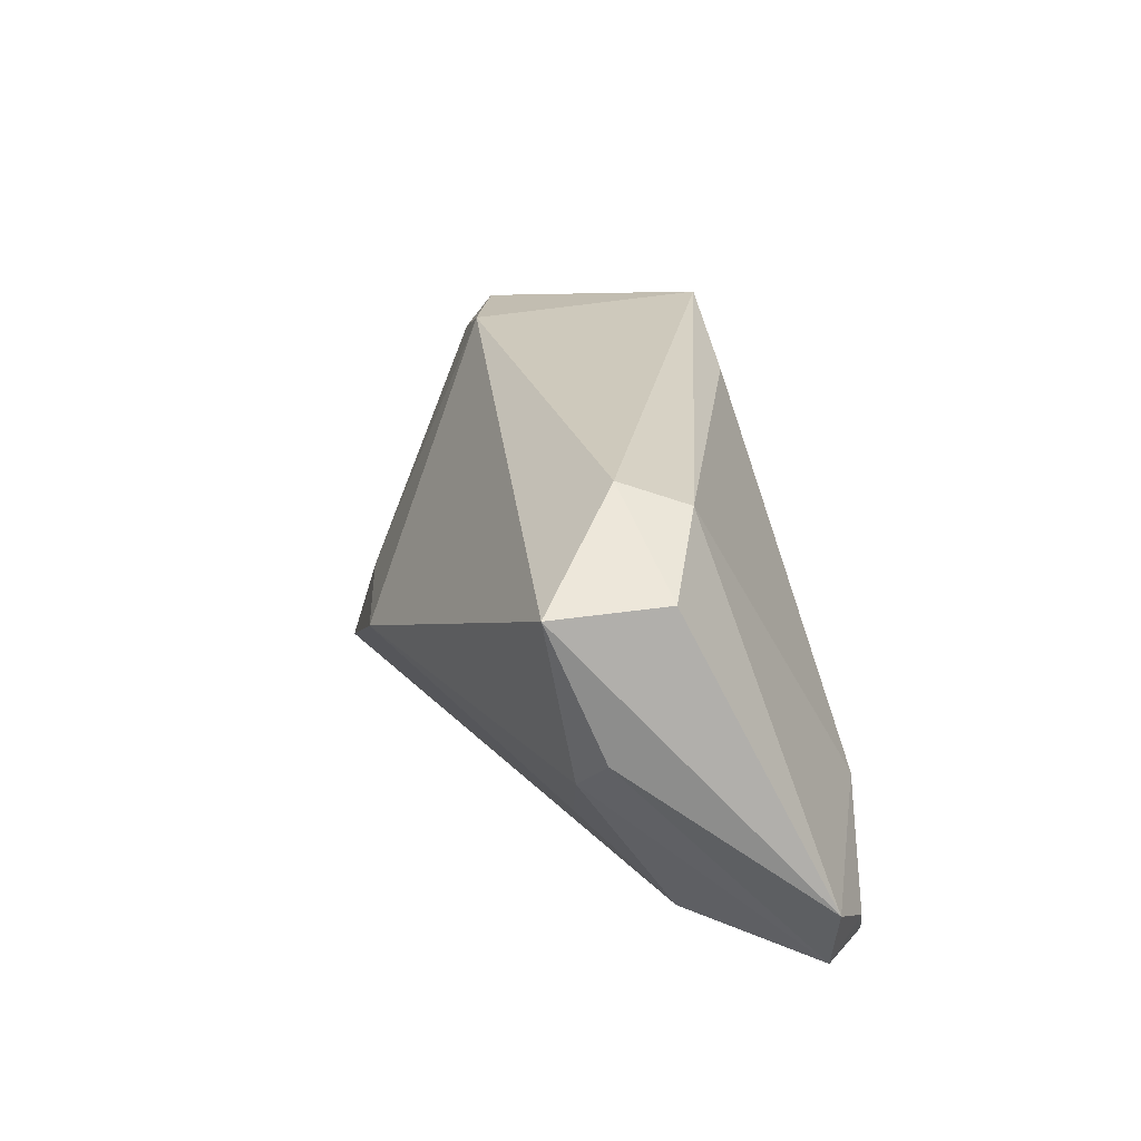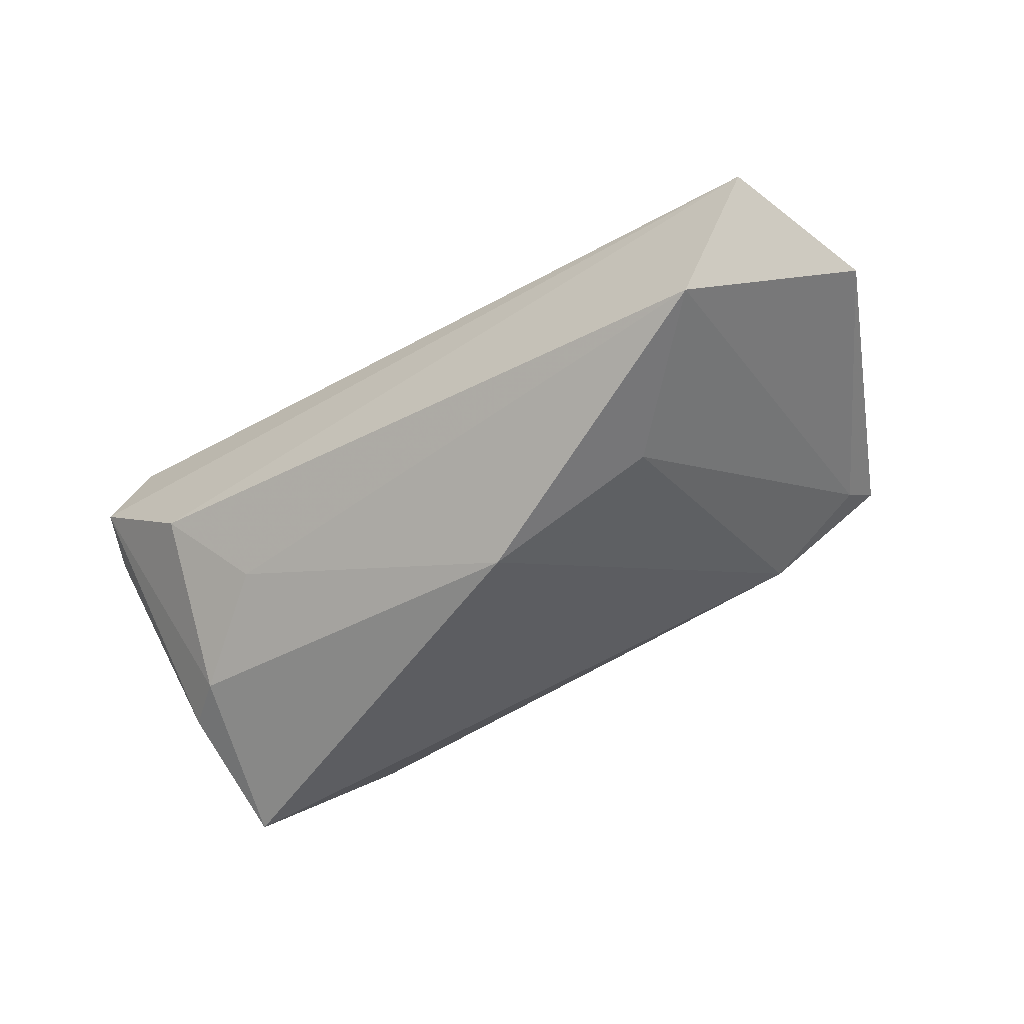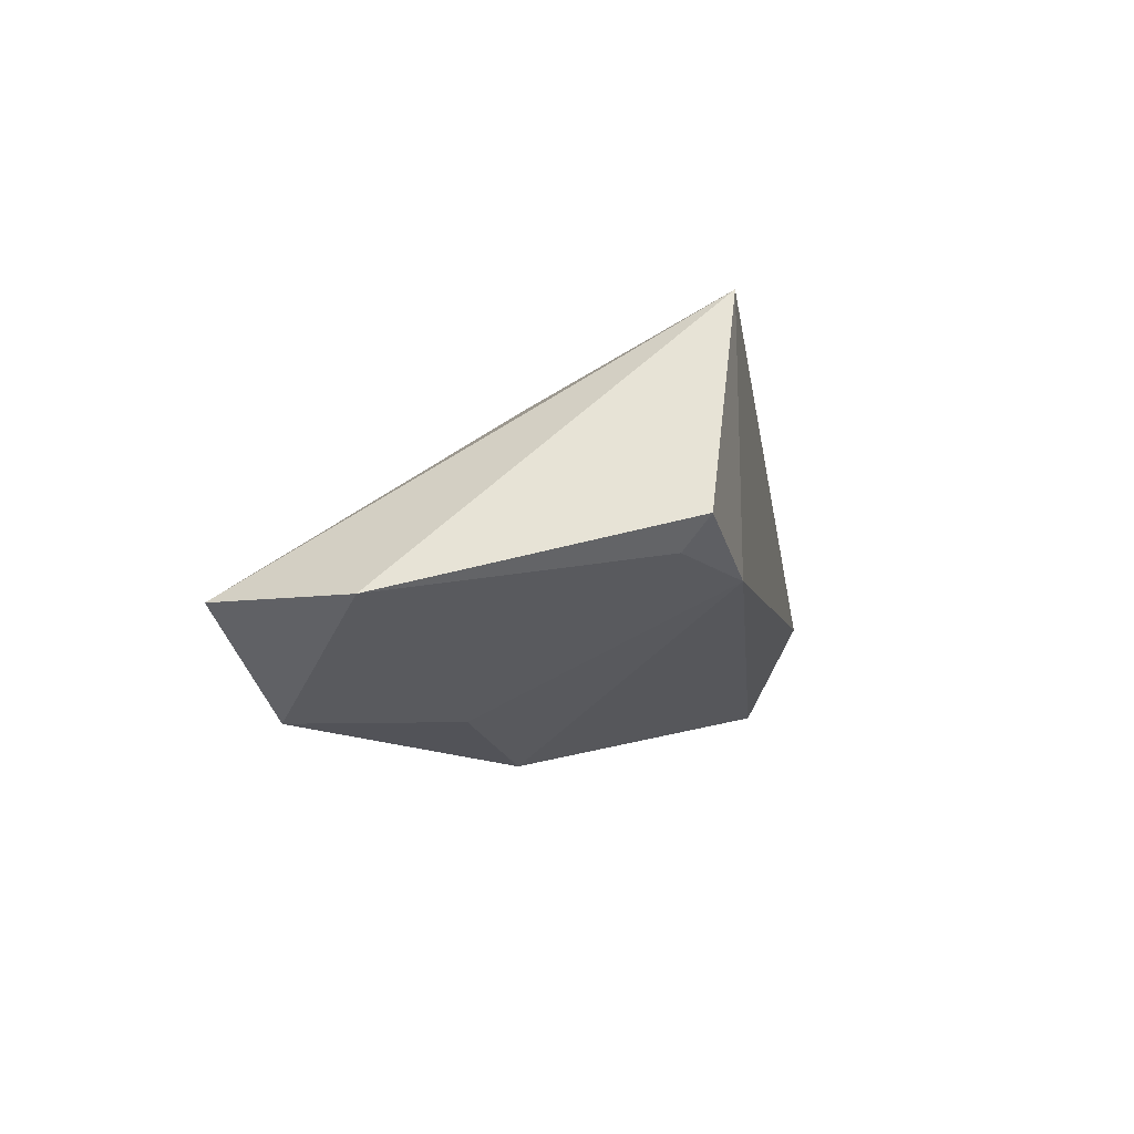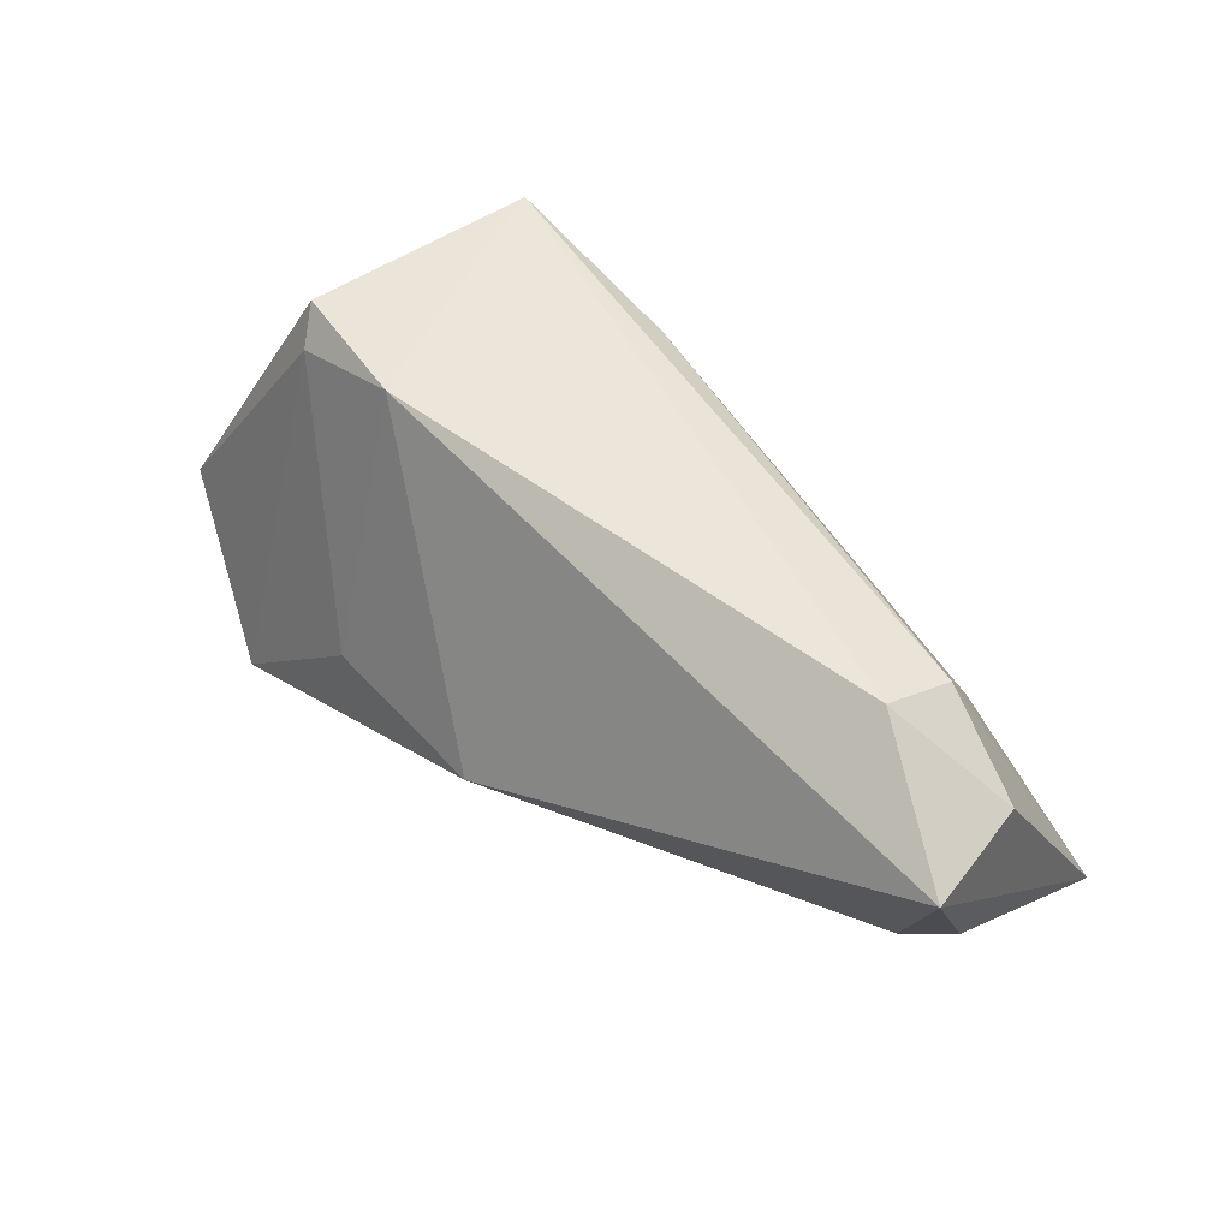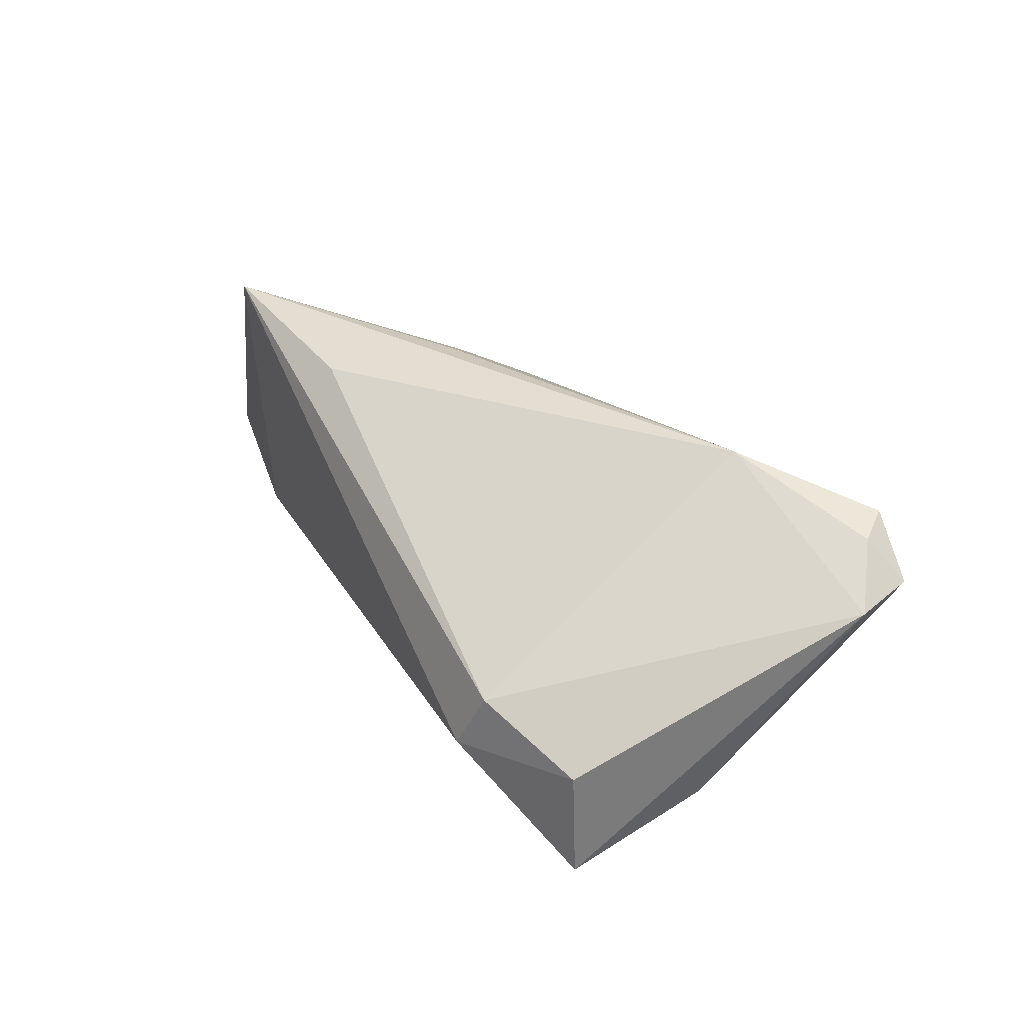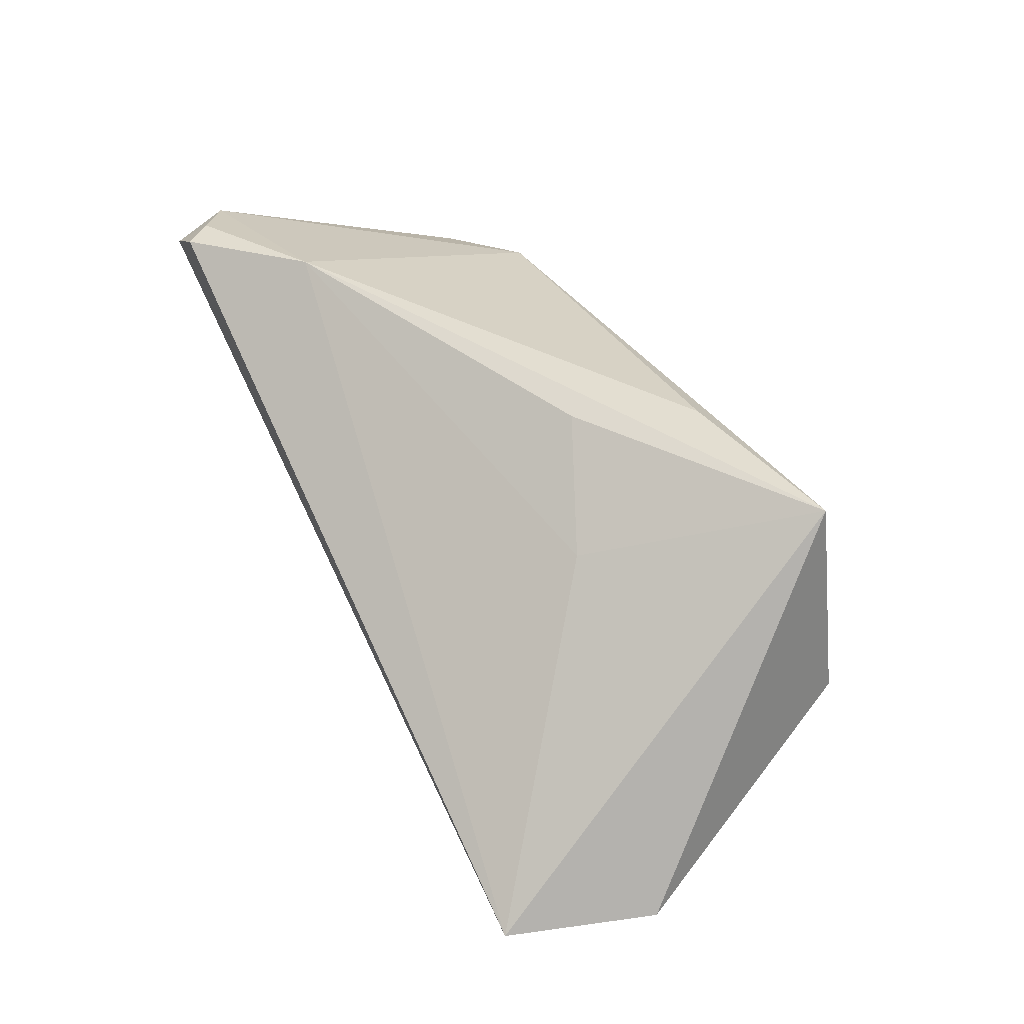
<metadata>
{"format":"obj","ext":"obj","renderer":"f3d","projection":"perspective","resolution":1024,"background":"white","views":[{"elev":20.2,"azim":-103.2,"up":"+Y"},{"elev":-62.7,"azim":34.6,"up":"+Z"},{"elev":-8.4,"azim":103.1,"up":"+Z"},{"elev":55.7,"azim":-141.5,"up":"+Y"},{"elev":33.0,"azim":-113.6,"up":"+Z"},{"elev":54.0,"azim":63.7,"up":"+Z"}]}
</metadata>
<code>
v 0.0274 -0.006089 -0.02276
v -0.04062 0.02272 0.002981
v -0.05358 -0.001063 -0.009636
v -0.05302 0.01628 -0.002302
v -0.04765 -0.02761 0.02195
v -0.04711 -0.005922 -0.01164
v 0.02316 -0.000481 0.01572
v -0.05338 0.01596 -0.01678
v 0.04678 0.02681 -0.002031
v -0.05093 -0.024 0.02069
v -0.03747 0.02518 -0.005171
v 0.004095 -0.005803 -0.02687
v 0.06259 -0.00821 -0.01189
v 0.01338 0.02292 0.02248
v 0.007961 0.006314 0.02459
v 0.05652 -0.02761 -0.01149
v 0.04479 0.02294 -0.006022
v -0.05452 -0.02761 0.01568
v -0.03256 -0.01647 -0.008502
v 0.037 0.02809 0.02551
v 0.04448 -0.02298 -0.02391
v -0.04099 -0.02574 0.001731
v -0.05814 -0.01963 0.01542
v 0.03028 0.02762 -0.007317
v -0.03319 -0.01508 0.02551
f 13 20 16
f 25 2 23
f 12 8 24
f 13 16 21
f 16 22 21
f 23 2 4
f 4 8 23
f 14 20 2
f 2 25 14
f 14 25 20
f 20 25 15
f 9 20 13
f 9 24 20
f 2 20 11
f 20 24 11
f 11 24 8
f 11 4 2
f 8 4 11
f 6 8 12
f 16 25 5
f 12 24 1
f 1 21 12
f 7 25 16
f 7 15 25
f 7 16 20
f 20 15 7
f 17 9 13
f 24 9 17
f 17 1 24
f 13 21 17
f 21 1 17
f 19 6 12
f 22 6 19
f 12 21 19
f 19 21 22
f 23 8 3
f 8 6 3
f 18 22 16
f 16 5 18
f 23 3 18
f 18 6 22
f 18 3 6
f 10 25 23
f 10 5 25
f 23 18 10
f 10 18 5

</code>
